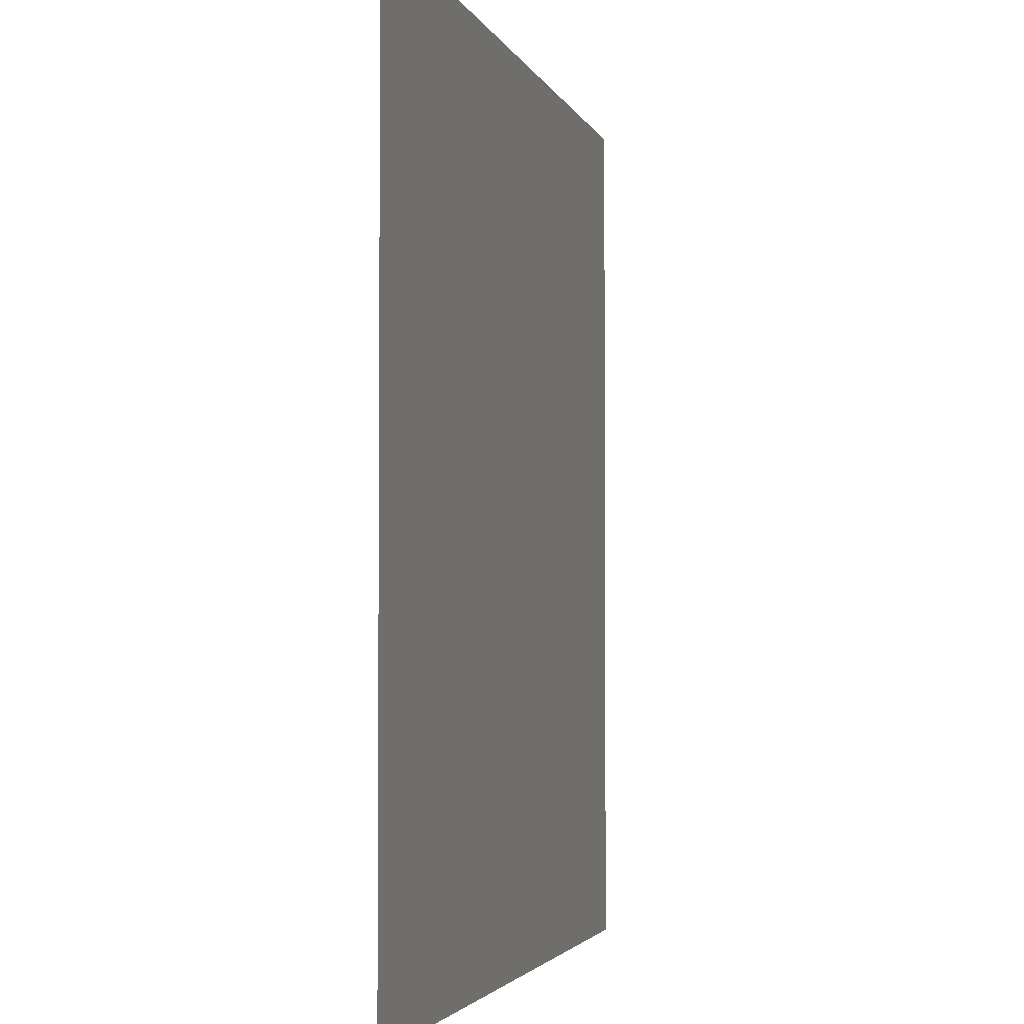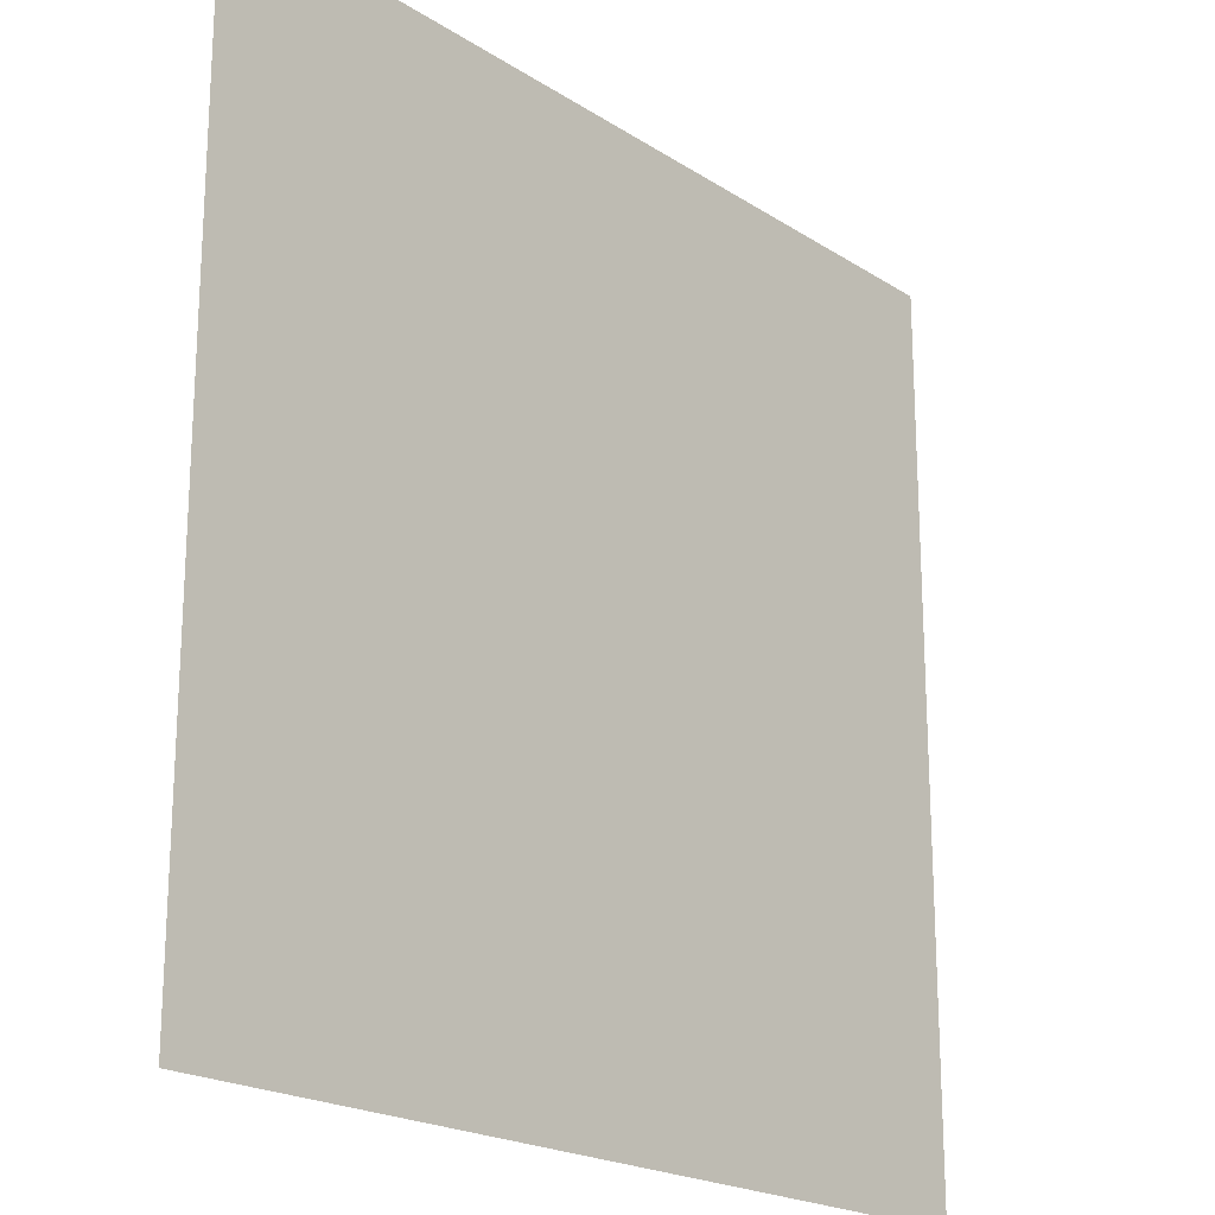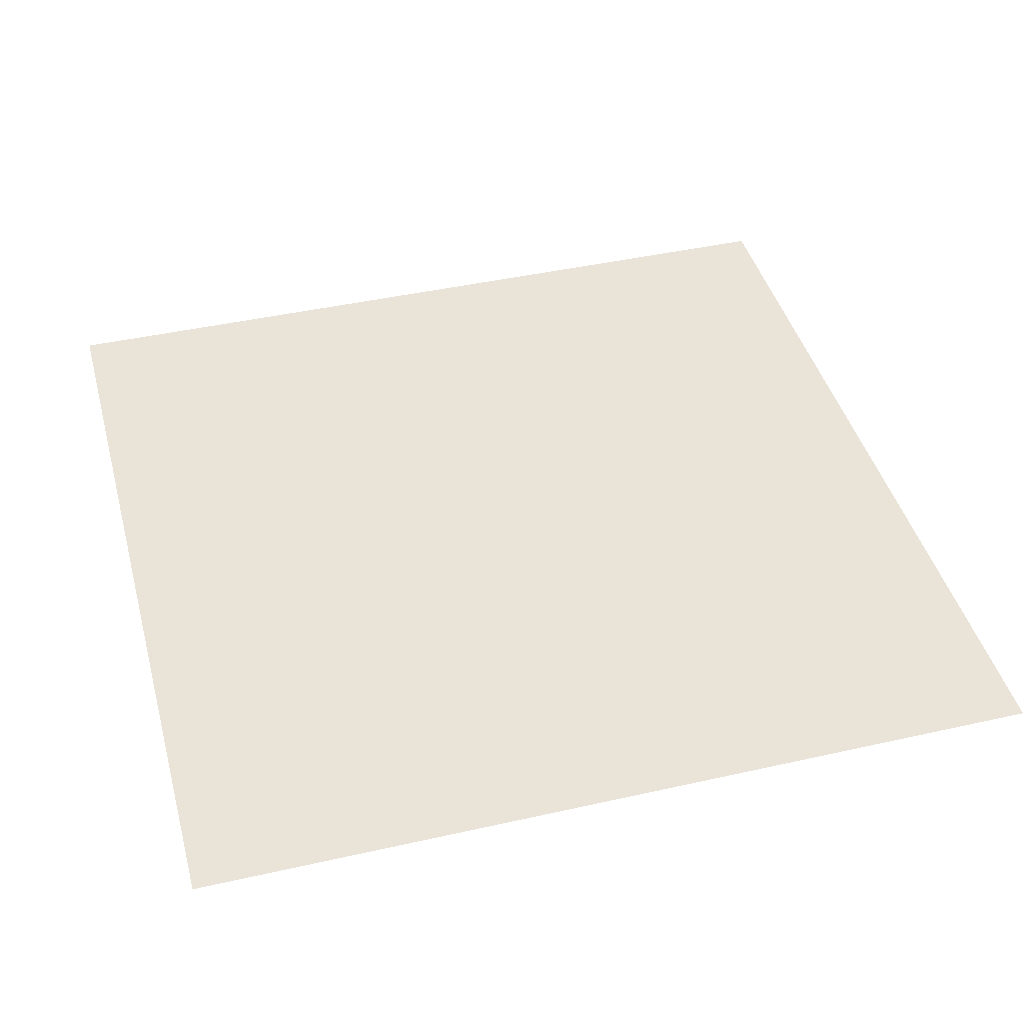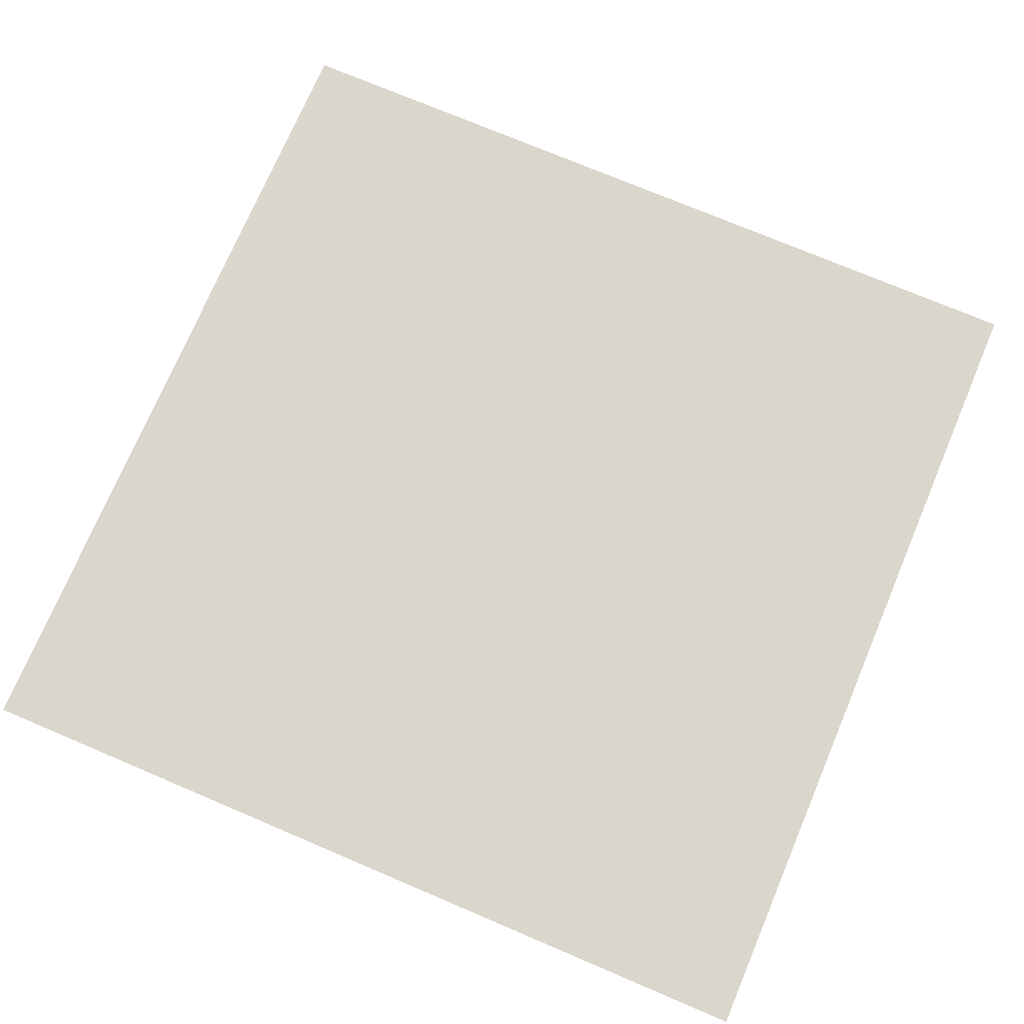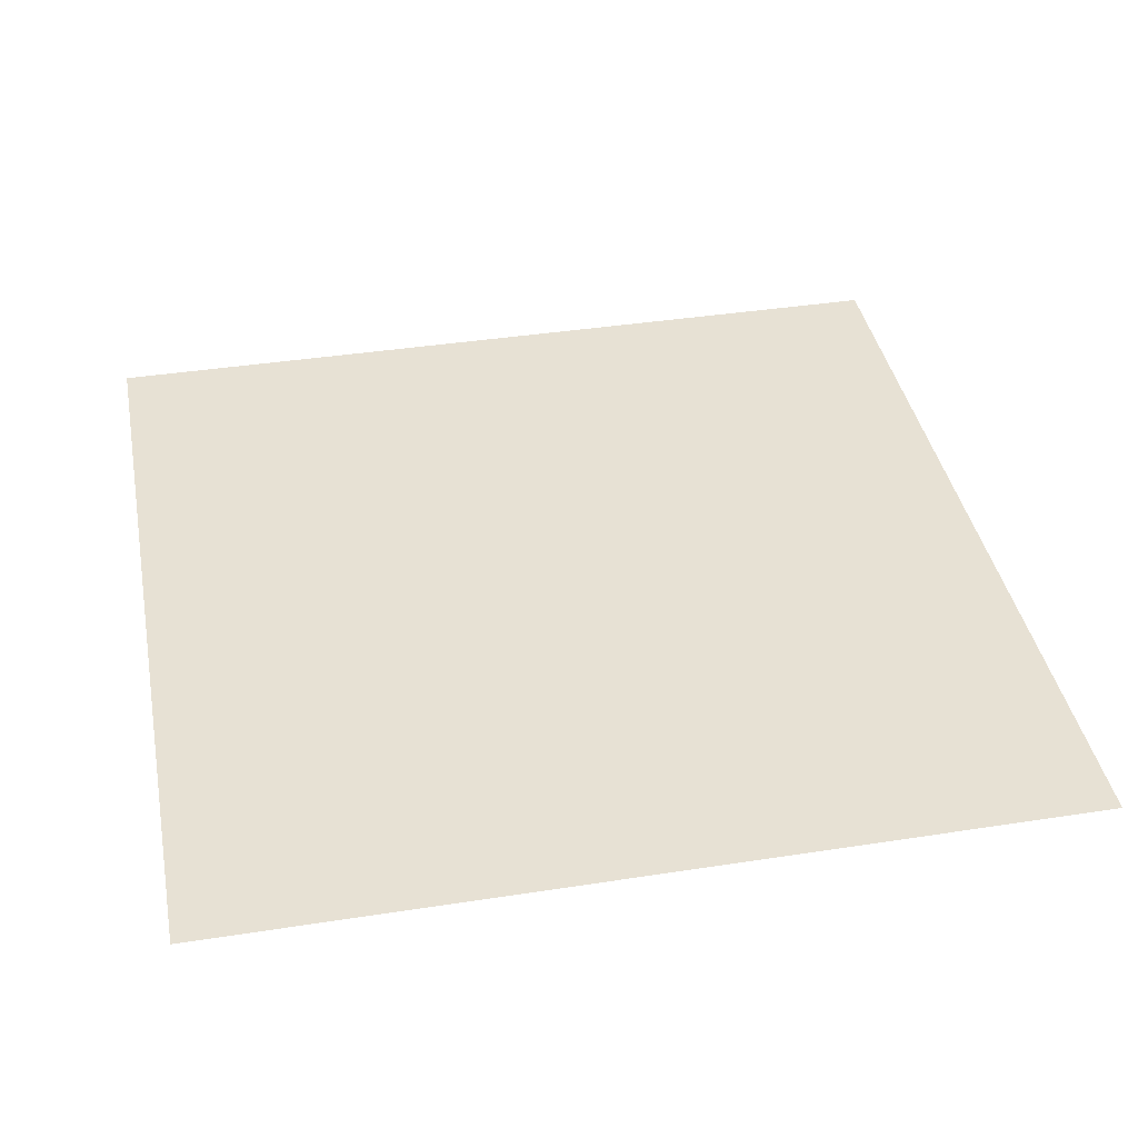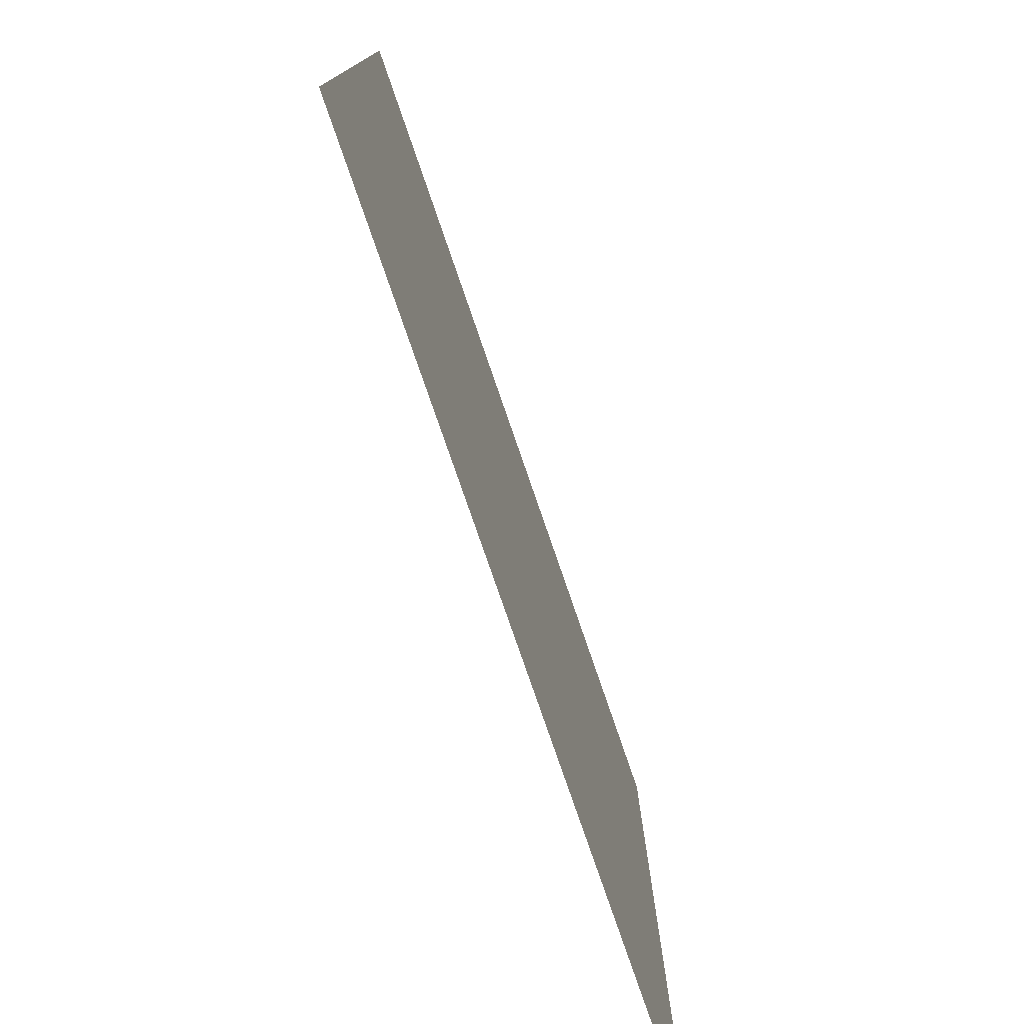
<metadata>
{"format":"obj","ext":"obj","renderer":"f3d","projection":"perspective","resolution":1024,"background":"white","views":[{"elev":-2.9,"azim":103.6,"up":"+Y"},{"elev":-20.5,"azim":-49.1,"up":"+Y"},{"elev":43.0,"azim":75.0,"up":"+Z"},{"elev":74.1,"azim":113.0,"up":"+Z"},{"elev":39.6,"azim":169.1,"up":"+Z"},{"elev":-78.0,"azim":-71.0,"up":"+Y"}]}
</metadata>
<code>
v -120 -12 0
v -132 -12 0
v -132 0 0
v -120 0 0
g fase1_mesh_0003
f 1 2 3 4

</code>
